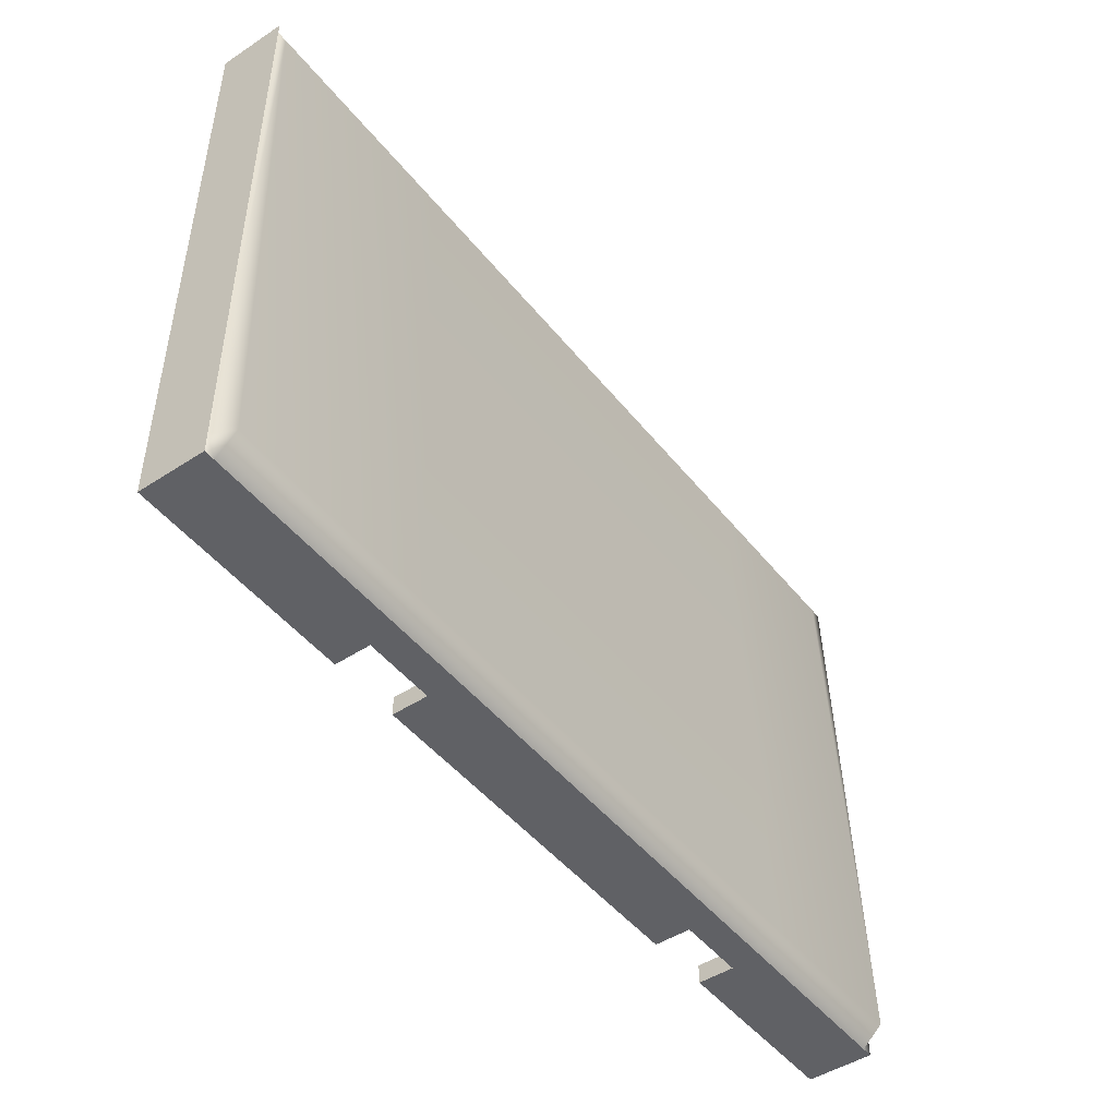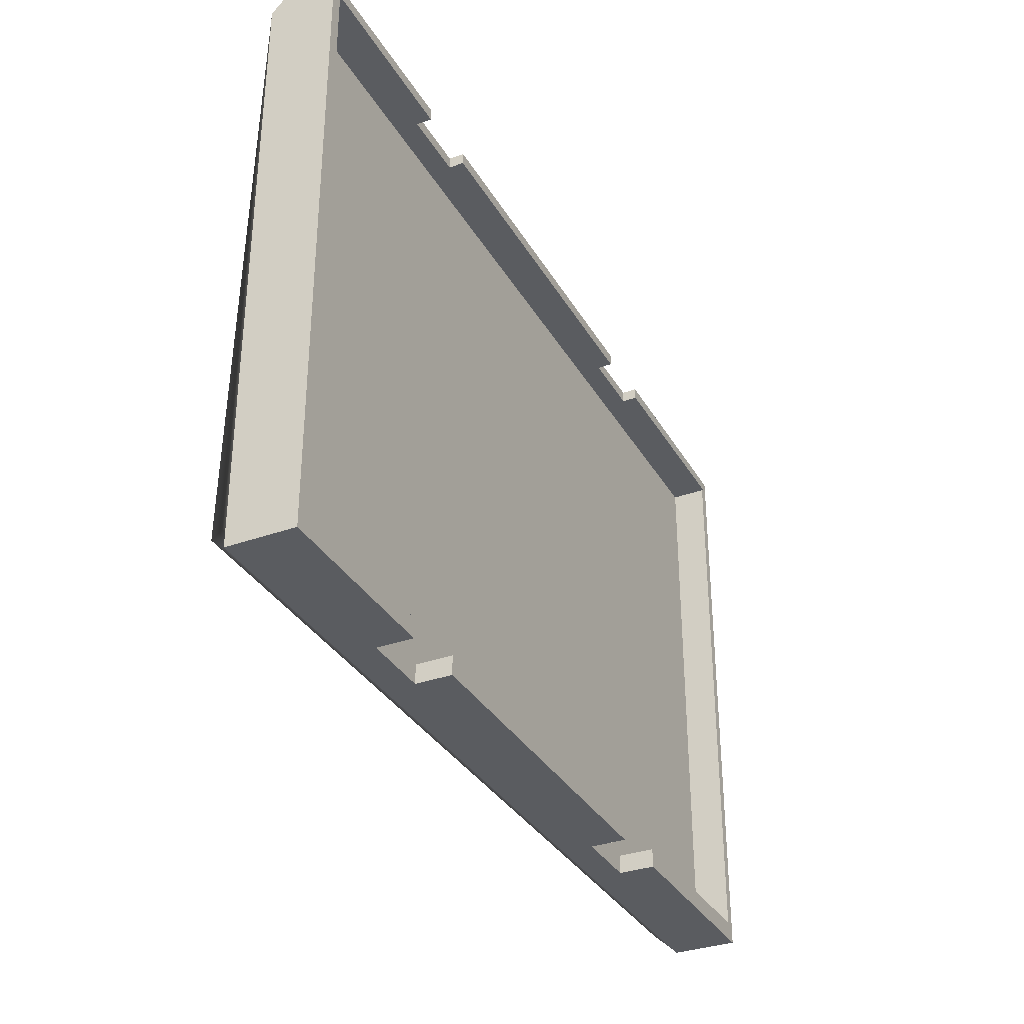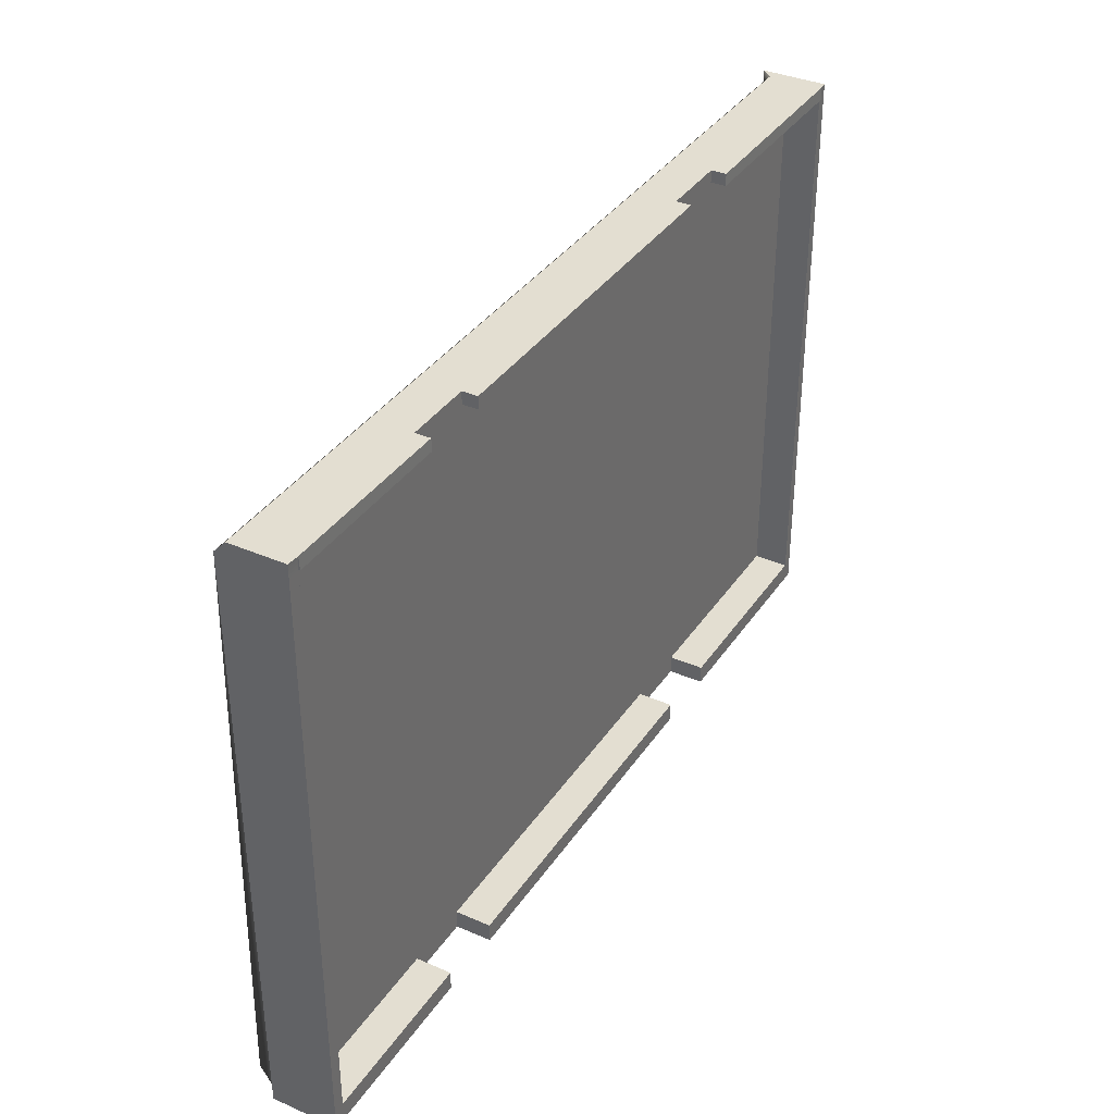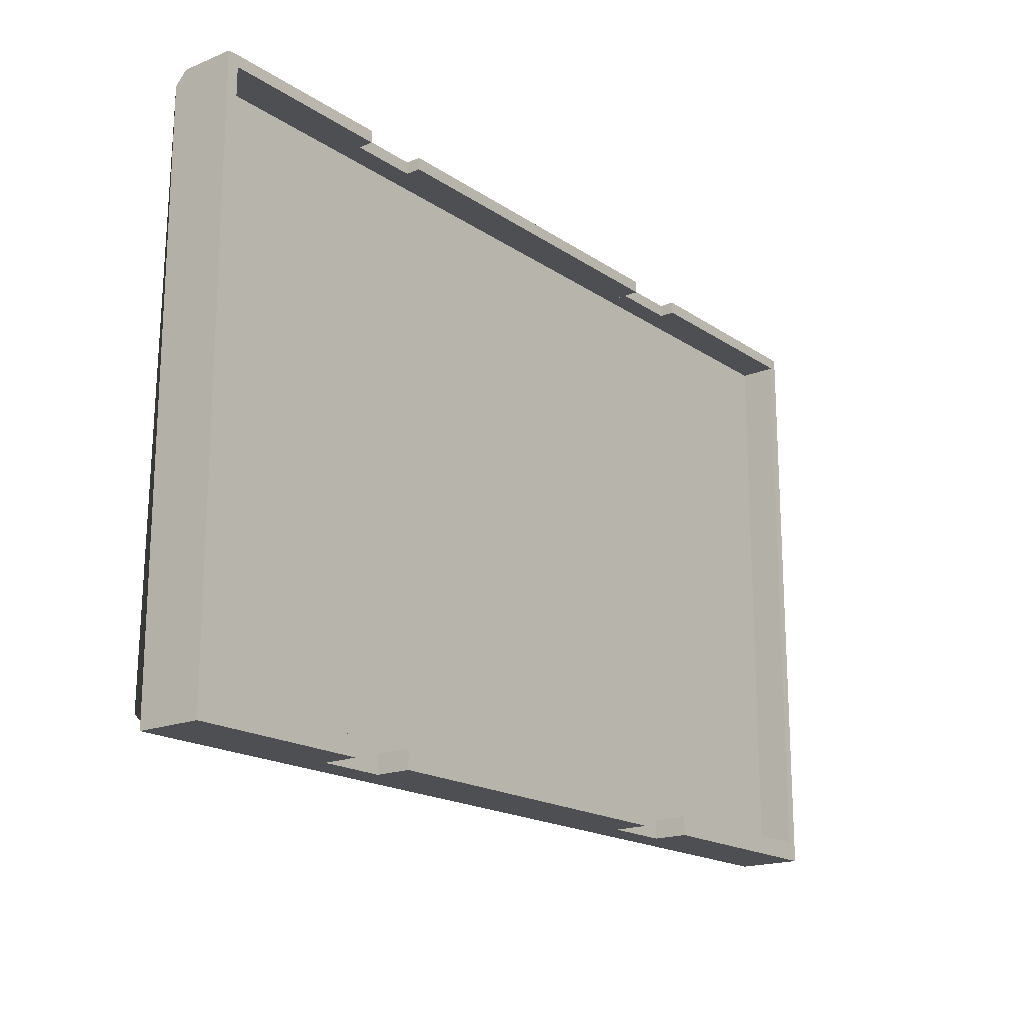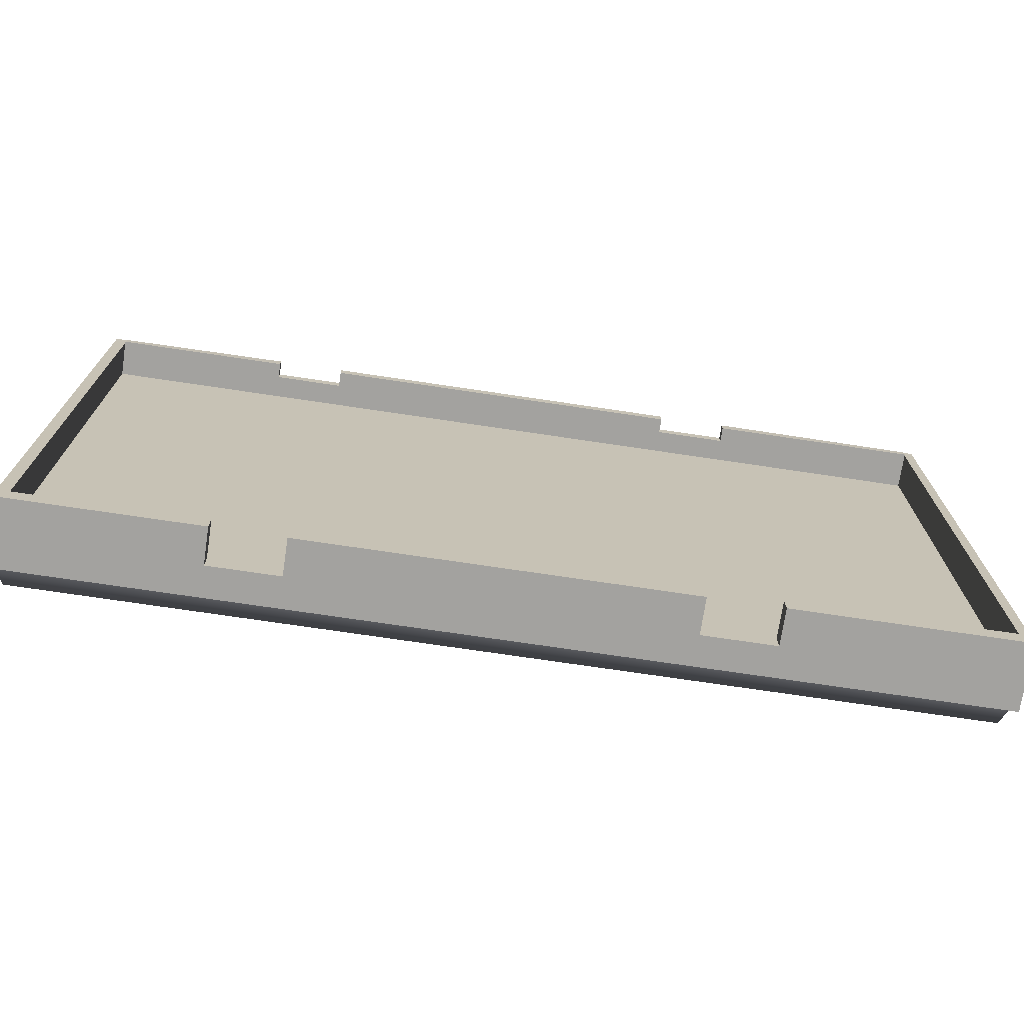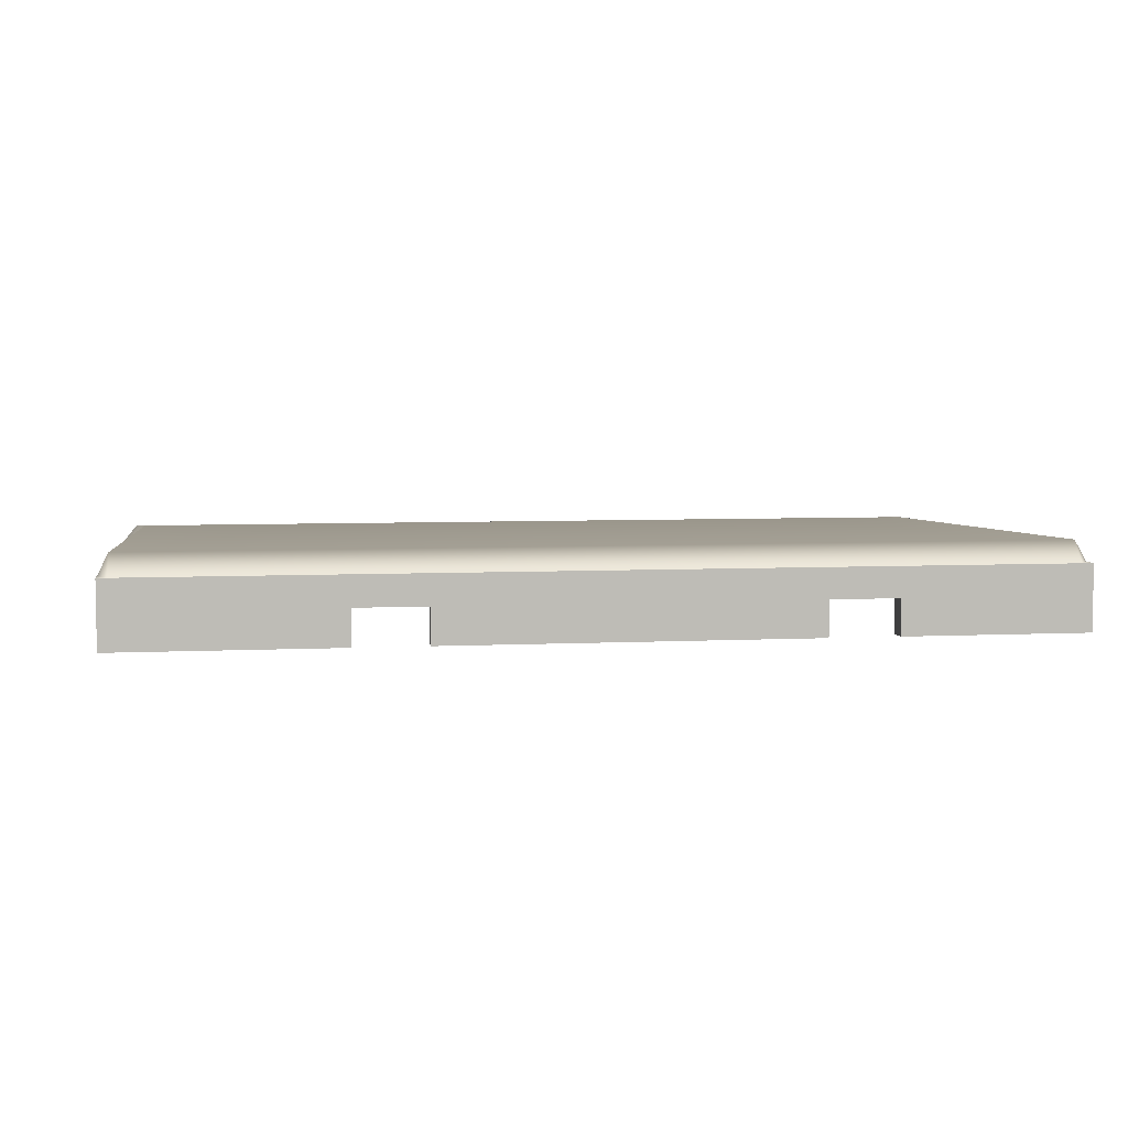
<metadata>
{"format":"obj","ext":"obj","renderer":"f3d","projection":"perspective","resolution":1024,"background":"white","views":[{"elev":-47.3,"azim":126.5,"up":"+Z"},{"elev":-33.7,"azim":-63.9,"up":"+Z"},{"elev":36.2,"azim":-60.4,"up":"+Z"},{"elev":-18.2,"azim":-51.9,"up":"+Z"},{"elev":-72.4,"azim":-8.5,"up":"+Z"},{"elev":5.6,"azim":171.5,"up":"+Y"}]}
</metadata>
<code>
g default
v -21.87 162.9 23.9
v 317.6 162.9 23.9
v -21.87 169.8 23.9
v 317.6 174.1 23.9
v -21.87 174.1 -198.7
v 317.6 174.1 -198.7
v -21.87 162.9 -198.7
v 317.6 162.9 -198.7
v 47.41 162.9 23.9
v 47.41 162.9 -198.7
v 47.41 174.1 -198.7
v 47.41 169.8 23.9
v 72.88 162.9 23.9
v 72.88 169.8 23.9
v 72.88 174.1 -198.7
v 72.88 162.9 -198.7
v 209.1 162.9 23.9
v 209.1 169.8 23.9
v 209.1 174.1 -198.7
v 209.1 162.9 -198.7
v 235.4 162.9 23.9
v 235.4 169.8 23.9
v 235.4 174.1 -198.7
v 235.4 162.9 -198.7
v -21.87 174.1 -191.6
v 47.41 181.8 -191.6
v 72.88 181.8 -191.6
v 209.1 181.8 -191.6
v 235.4 181.8 -191.6
v 317.6 174.1 -191.6
v 317.6 162.9 -191.6
v 235.4 162.9 -191.6
v 209.1 162.9 -191.6
v 72.88 162.9 -191.6
v 47.41 162.9 -191.6
v -21.87 162.9 -191.6
v 313.8 162.9 23.9
v 313.8 162.9 -191.6
v 313.8 162.9 -198.7
v 313.8 174.1 -198.7
v 313.8 181.8 -191.6
v 313.8 169.8 23.9
v -17.54 162.9 23.9
v -17.54 162.9 -191.6
v -17.54 162.9 -198.7
v -17.54 174.1 -198.7
v -17.54 181.8 -191.6
v -17.54 169.8 23.9
v -17.54 149.7 -191.6
v -17.54 149.7 -198.7
v 47.41 149.7 -198.7
v 47.41 149.7 -191.6
v -21.87 149.7 -191.6
v -17.54 149.4 23.9
v -21.87 149.7 23.9
v -21.87 149.7 -198.7
v 209.1 149.7 -191.6
v 72.88 149.7 -191.6
v 72.88 149.7 -198.7
v 209.1 149.7 -198.7
v 317.6 149.7 -191.6
v 313.8 149.7 -191.6
v 313.8 149.7 -198.7
v 317.6 149.7 -198.7
v 313.8 149.4 23.9
v 317.6 149.7 23.9
v 235.4 149.7 -191.6
v 235.4 149.7 -198.7
v -21.87 174.1 19.35
v -17.54 174.1 19.35
v 47.41 174.1 19.35
v 72.88 174.1 19.35
v 209.1 174.1 19.35
v 235.4 174.1 19.35
v 313.8 174.1 19.35
v 317.6 174.1 19.35
v 317.6 162.9 19.35
v 317.6 149.7 19.35
v 313.8 149.7 19.35
v 313.8 162.9 19.35
v 235.4 162.9 19.35
v 209.1 162.9 19.35
v 72.88 162.9 19.35
v 47.4 162.9 19.35
v -17.54 162.9 19.35
v -17.54 149.7 19.35
v -21.87 149.7 19.35
v -21.87 162.9 19.35
v 235.4 149.1 19.35
v 235.4 149.1 23.9
v 313.8 149.1 19.35
v 72.88 149.1 19.35
v 72.88 149.1 23.9
v 209.1 149.1 19.35
v 209.1 149.1 23.9
v -17.54 149.1 19.35
v 47.4 149.1 19.35
v 47.41 149.1 23.9
v 209.1 154.7 19.35
v 209.1 154.7 23.9
v 235.4 154.7 19.35
v 235.4 154.7 23.9
v 47.41 154.7 23.9
v 47.4 154.7 19.35
v 72.88 154.7 19.35
v 72.88 154.7 23.9
g polySurface8 Top_Dumpster
f 12 9 13 14
f 11 26 27 15
f 10 11 15 16
f 34 35 10 16
f 30 31 8 6
f 7 36 25 5
f 49 50 51 52
f 45 46 11 10
f 46 47 26 11
f 48 43 9 12
f 14 13 17 18
f 15 27 28 19
f 16 15 19 20
f 57 58 59 60
f 18 17 21 22
f 19 28 29 23
f 20 19 23 24
f 32 33 20 24
f 42 37 2 4
f 40 41 30 6
f 39 40 6 8
f 61 62 63 64
f 47 70 71 26
f 27 26 71 72
f 28 27 72 73
f 29 28 73 74
f 30 41 75 76
f 76 77 31 30
f 78 79 62 61
f 81 82 33 32
f 82 83 34 33
f 83 84 35 34
f 84 85 44 35
f 25 36 88 69
f 80 81 32 38
f 63 62 67 68
f 24 23 40 39
f 23 29 41 40
f 74 75 41 29
f 22 21 37 42
f 53 49 86 87
f 56 50 49 53
f 5 46 45 7
f 25 47 46 5
f 69 70 47 25
f 1 43 48 3
f 45 10 51 50
f 10 35 52 51
f 35 44 49 52
f 44 85 86 49
f 43 1 55 54
f 87 88 36 53
f 7 45 50 56
f 36 7 56 53
f 33 34 58 57
f 34 16 59 58
f 16 20 60 59
f 20 33 57 60
f 39 8 64 63
f 8 31 61 64
f 79 80 38 62
f 31 77 78 61
f 2 37 65 66
f 38 32 67 62
f 32 24 68 67
f 24 39 63 68
f 3 48 70 69
f 71 70 48 12
f 72 71 12 14
f 73 72 14 18
f 74 73 18 22
f 42 75 74 22
f 76 75 42 4
f 2 77 76 4
f 78 77 2 66
f 65 79 78 66
f 37 80 79 65
f 90 89 91 65
f 100 99 101 102
f 93 92 94 95
f 103 104 105 106
f 54 96 97 98
f 86 85 43 54
f 87 86 54 55
f 1 88 87 55
f 69 88 1 3
f 21 81 89 90
f 81 80 91 89
f 80 37 65 91
f 37 21 90 65
f 13 83 92 93
f 83 82 94 92
f 82 17 95 94
f 17 13 93 95
f 43 85 96 54
f 85 84 97 96
f 84 9 98 97
f 9 43 54 98
f 17 82 99 100
f 82 81 101 99
f 81 21 102 101
f 21 17 100 102
f 9 84 104 103
f 84 83 105 104
f 83 13 106 105
f 13 9 103 106

</code>
